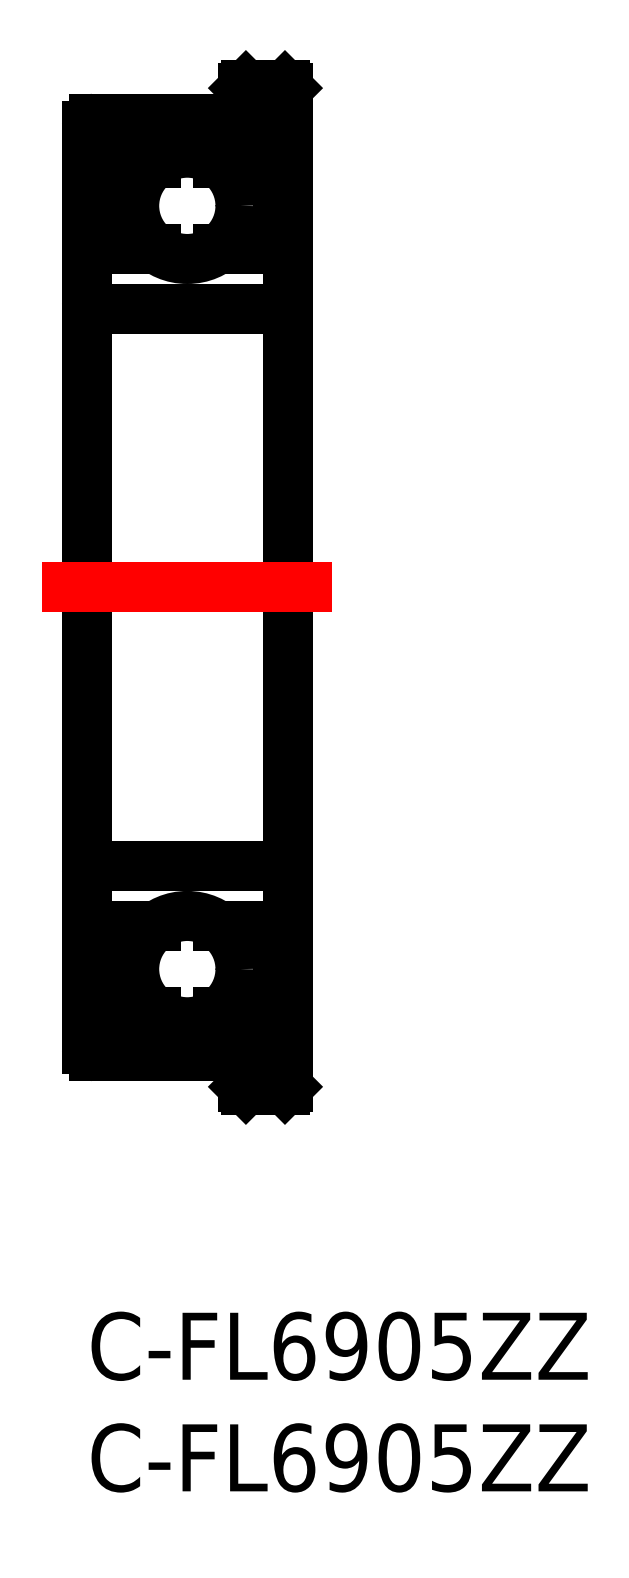
<metadata>
{"format":"dxf","ext":"dxf","renderer":"ezdxf+matplotlib","layout":"modelspace","background":"white","min_lineweight":24,"dpi":150}
</metadata>
<code>
0
SECTION
2
ENTITIES
0
INSERT
8
MSM_CONTINUOUS
2
*U9
10
0
20
0
30
0
0
INSERT
8
MSM_CONTINUOUS
2
*U10
10
0
20
0
30
0
0
LINE
8
MSM_CONTINUOUS
10
6.5
20
53.5
30
0
11
0.3
21
53.5
31
0
0
LINE
8
MSM_CONTINUOUS
10
0.3
20
45
30
0
11
8.7
21
45
31
0
0
LINE
8
MSM_CONTINUOUS
10
8.563
20
52.36
30
0
11
8.563
21
47.67
31
0
0
LINE
8
MSM_CONTINUOUS
10
8.75
20
52.36
30
0
11
8.75
21
47.67
31
0
0
LINE
8
MSM_CONTINUOUS
10
8.875
20
55
30
0
11
9
21
54.87
31
0
0
LINE
8
MSM_CONTINUOUS
10
8.875
20
55
30
0
11
7.125
21
55
31
0
0
LINE
8
MSM_CONTINUOUS
10
7
20
54.88
30
0
11
7
21
53.62
31
0
0
LINE
8
MSM_CONTINUOUS
10
7.125
20
55
30
0
11
7
21
54.88
31
0
0
LINE
8
MSM_CONTINUOUS
10
7
20
53.62
30
0
11
7.098
21
53.43
31
0
0
LINE
8
MSM_CONTINUOUS
10
7.064
20
53.37
30
0
11
6.625
21
53.37
31
0
0
ARC
8
MSM_CONTINUOUS
10
7.064
20
53.41
30
0
40
0.0375
50
270
51
26.57
0
LINE
8
MSM_CONTINUOUS
10
6.625
20
53.37
30
0
11
6.5
21
53.5
31
0
0
LINE
8
MSM_CONTINUOUS
10
0.4375
20
51.53
30
0
11
0.4375
21
47.67
31
0
0
LINE
8
MSM_CONTINUOUS
10
0.25
20
51.53
30
0
11
0.25
21
47.67
31
0
0
CIRCLE
8
MSM_CONTINUOUS
10
4.5
20
49.6
30
0
40
2.381
0
LINE
8
MSM_CONTINUOUS
10
9
20
54.87
30
0
11
9
21
10.12
31
0
0
LINE
8
MSM_CONTINUOUS
10
6.5
20
11.5
30
0
11
0.3
21
11.5
31
0
0
LINE
8
MSM_CONTINUOUS
10
1.24e-14
20
11.8
30
0
11
1.24e-14
21
53.2
31
0
0
LINE
8
MSM_CONTINUOUS
10
0.3
20
20
30
0
11
8.7
21
20
31
0
0
LINE
8
MSM_CONTINUOUS
10
9
20
13.34
30
0
11
9
21
12.34
31
0
0
LINE
8
MSM_CONTINUOUS
10
8.875
20
10
30
0
11
9
21
10.12
31
0
0
LINE
8
MSM_CONTINUOUS
10
8.875
20
10
30
0
11
7.125
21
10
31
0
0
LINE
8
MSM_CONTINUOUS
10
7
20
10.12
30
0
11
7
21
11.38
31
0
0
LINE
8
MSM_CONTINUOUS
10
7.125
20
10
30
0
11
7
21
10.12
31
0
0
LINE
8
MSM_CONTINUOUS
10
7
20
11.38
30
0
11
7.098
21
11.57
31
0
0
LINE
8
MSM_CONTINUOUS
10
7.064
20
11.62
30
0
11
6.625
21
11.62
31
0
0
ARC
8
MSM_CONTINUOUS
10
7.064
20
11.59
30
0
40
0.0375
50
333.4
51
90
0
LINE
8
MSM_CONTINUOUS
10
6.625
20
11.62
30
0
11
6.5
21
11.5
31
0
0
CIRCLE
8
MSM_CONTINUOUS
10
4.5
20
15.4
30
0
40
2.381
0
LINE
8
MSM_CENTER
10
11
20
32.5
30
0
11
-2
21
32.5
31
0
0
LINE
8
MSM_CONTINUOUS
10
8.563
20
51.53
30
0
11
5.894
21
51.53
31
0
0
LINE
8
MSM_CONTINUOUS
10
9
20
47.67
30
0
11
5.894
21
47.67
31
0
0
LINE
8
MSM_CONTINUOUS
10
3.106
20
51.53
30
0
11
1.24e-14
21
51.53
31
0
0
LINE
8
MSM_CONTINUOUS
10
3.106
20
47.67
30
0
11
1.24e-14
21
47.67
31
0
0
LINE
8
MSM_CONTINUOUS
10
9
20
52.36
30
0
11
8.563
21
52.36
31
0
0
LINE
8
MSM_CONTINUOUS
10
8.563
20
12.64
30
0
11
8.563
21
17.33
31
0
0
LINE
8
MSM_CONTINUOUS
10
8.75
20
12.64
30
0
11
8.75
21
17.33
31
0
0
LINE
8
MSM_CONTINUOUS
10
0.4375
20
13.47
30
0
11
0.4375
21
17.33
31
0
0
LINE
8
MSM_CONTINUOUS
10
0.25
20
13.47
30
0
11
0.25
21
17.33
31
0
0
LINE
8
MSM_CONTINUOUS
10
8.563
20
13.47
30
0
11
5.894
21
13.47
31
0
0
LINE
8
MSM_CONTINUOUS
10
3.106
20
13.47
30
0
11
1.24e-14
21
13.47
31
0
0
LINE
8
MSM_CONTINUOUS
10
9
20
17.33
30
0
11
5.894
21
17.33
31
0
0
LINE
8
MSM_CONTINUOUS
10
9
20
12.64
30
0
11
8.563
21
12.64
31
0
0
LINE
8
MSM_CONTINUOUS
10
3.106
20
17.33
30
0
11
1.24e-14
21
17.33
31
0
0
ARC
8
MSM_CONTINUOUS
10
0.3
20
53.2
30
0
40
0.3
50
90
51
180
0
ARC
8
MSM_CONTINUOUS
10
0.3
20
45.3
30
0
40
0.3
50
180
51
270
0
ARC
8
MSM_CONTINUOUS
10
8.7
20
45.3
30
0
40
0.3
50
270
51
0
0
ARC
8
MSM_CONTINUOUS
10
0.3
20
19.7
30
0
40
0.3
50
90
51
180
0
ARC
8
MSM_CONTINUOUS
10
8.7
20
19.7
30
0
40
0.3
50
0
51
90
0
ARC
8
MSM_CONTINUOUS
10
0.3
20
11.8
30
0
40
0.3
50
180
51
270
0
ENDSEC
0
EOF

</code>
